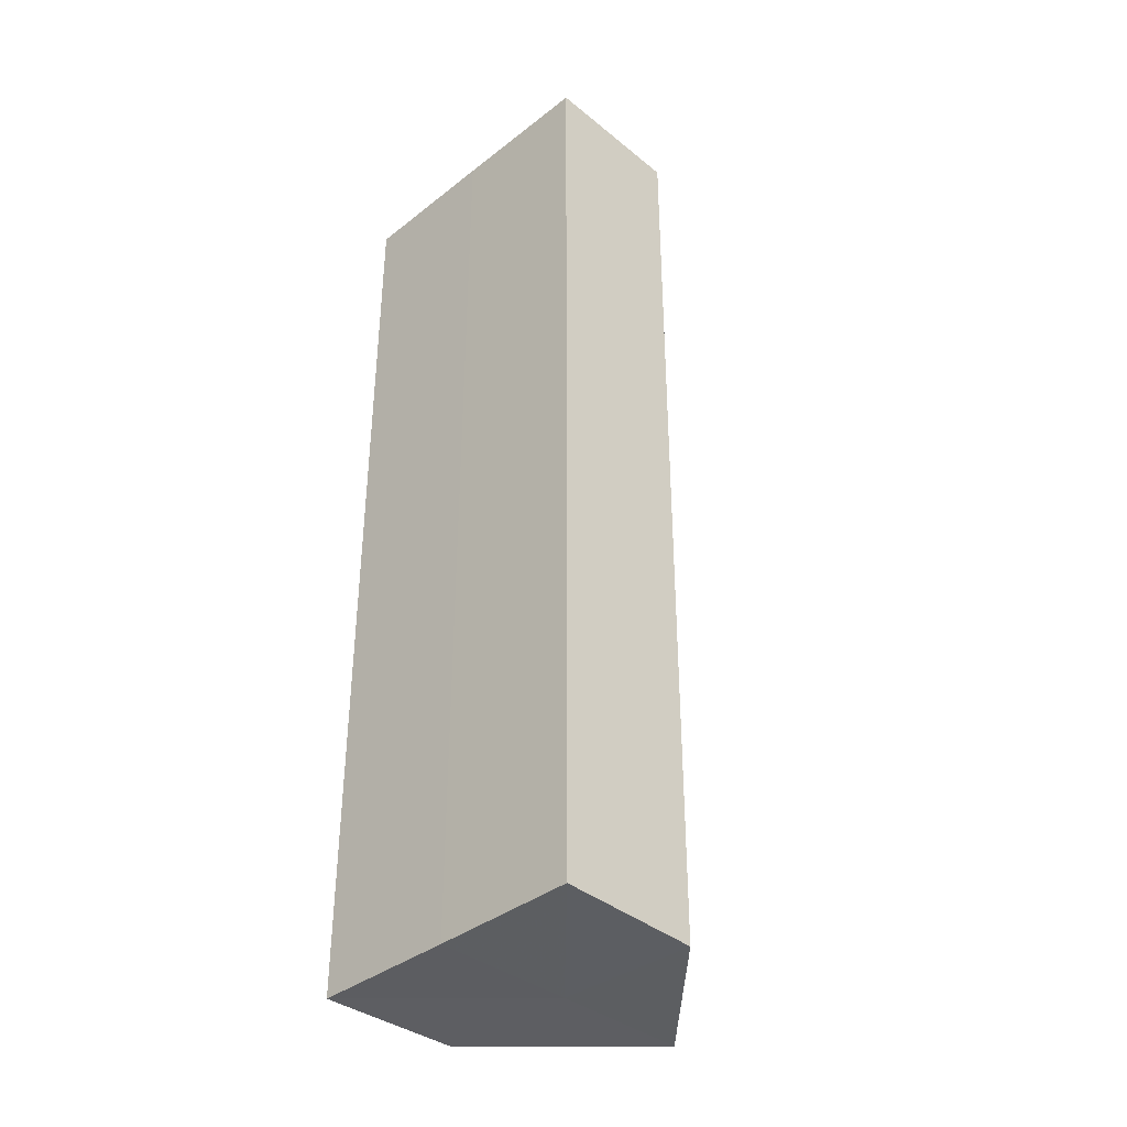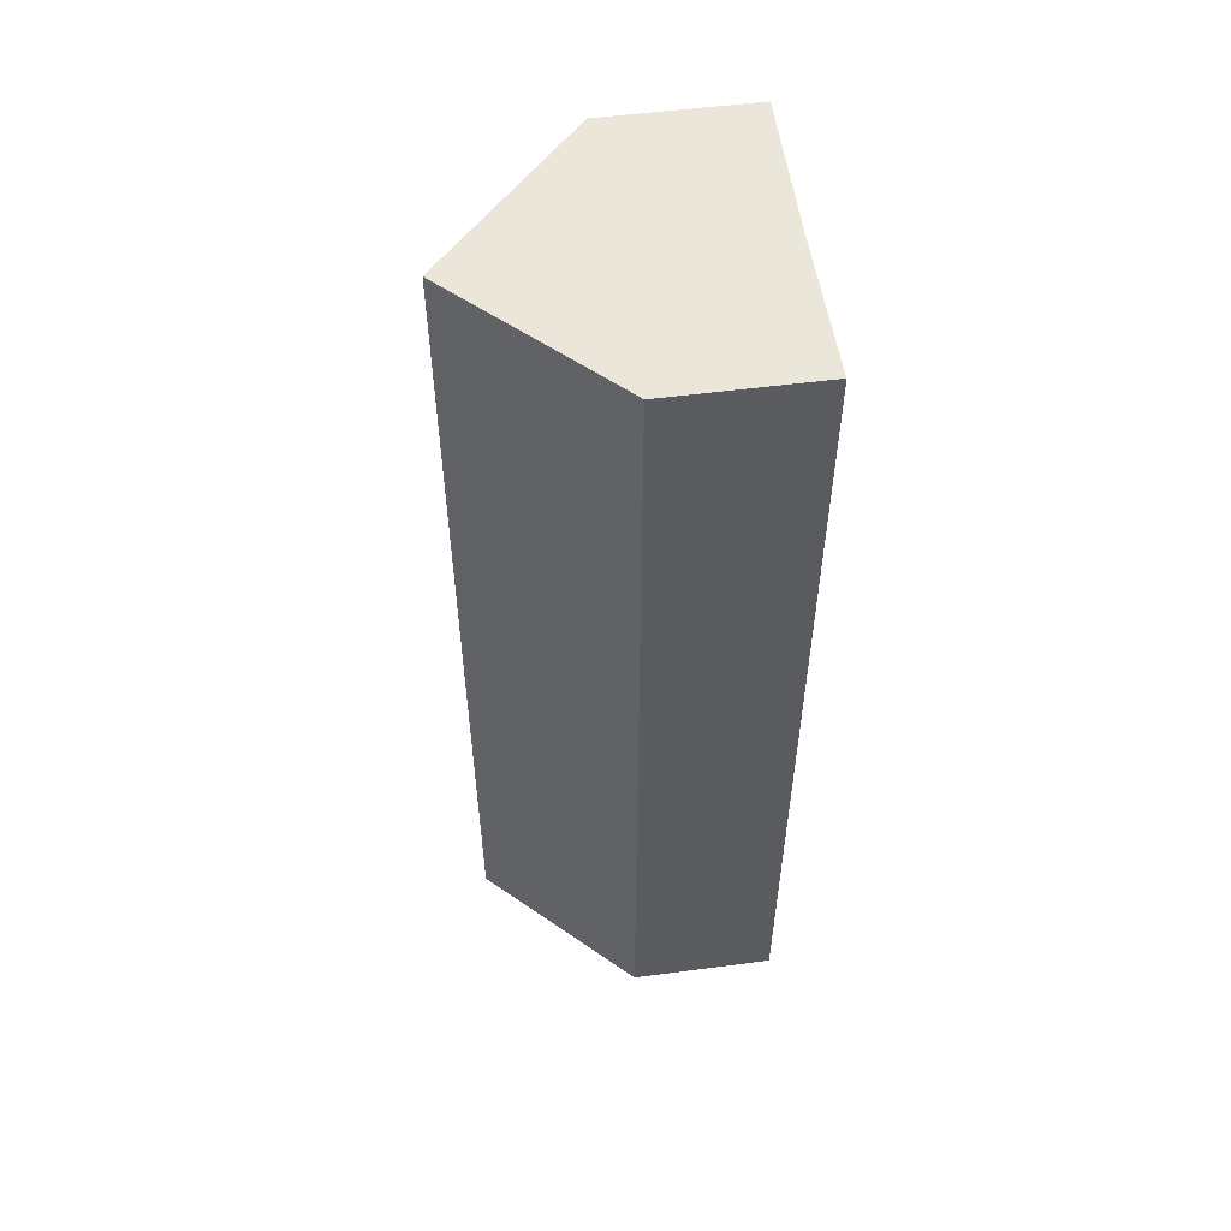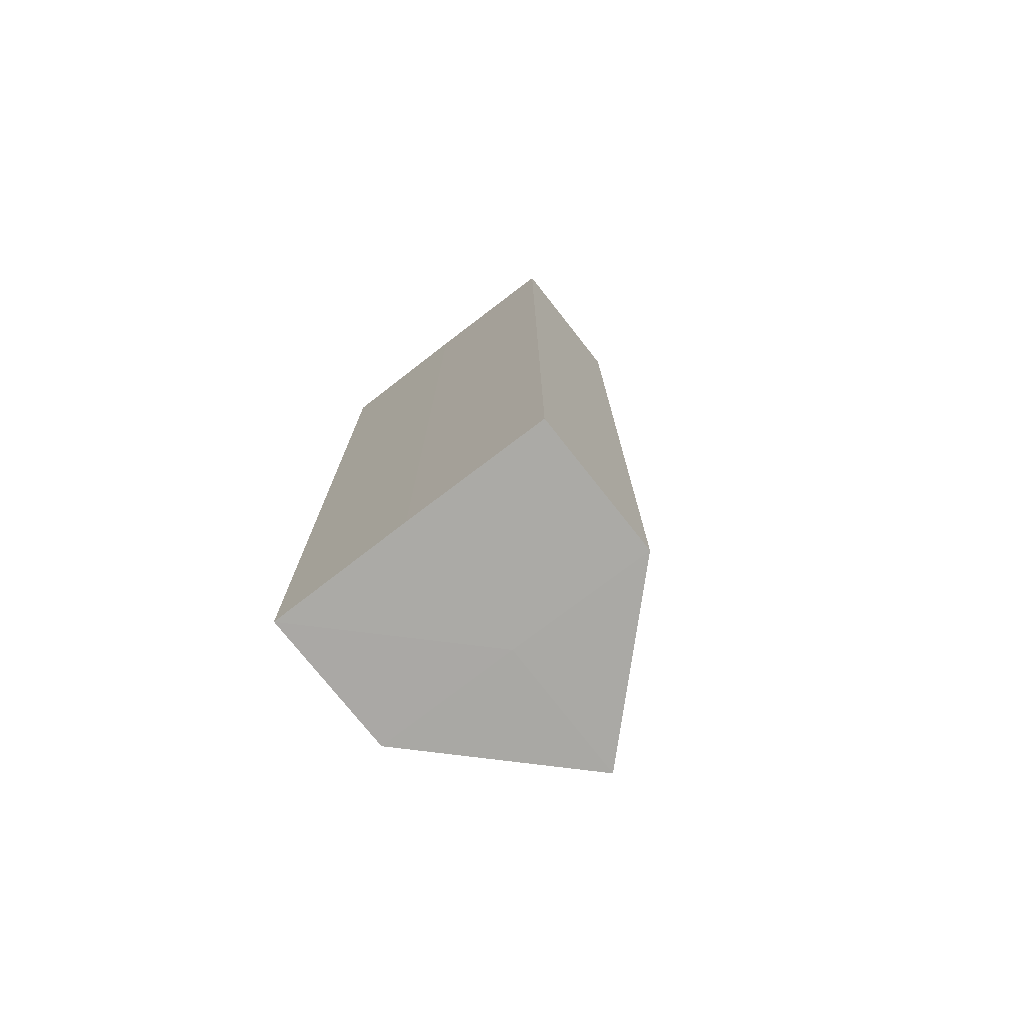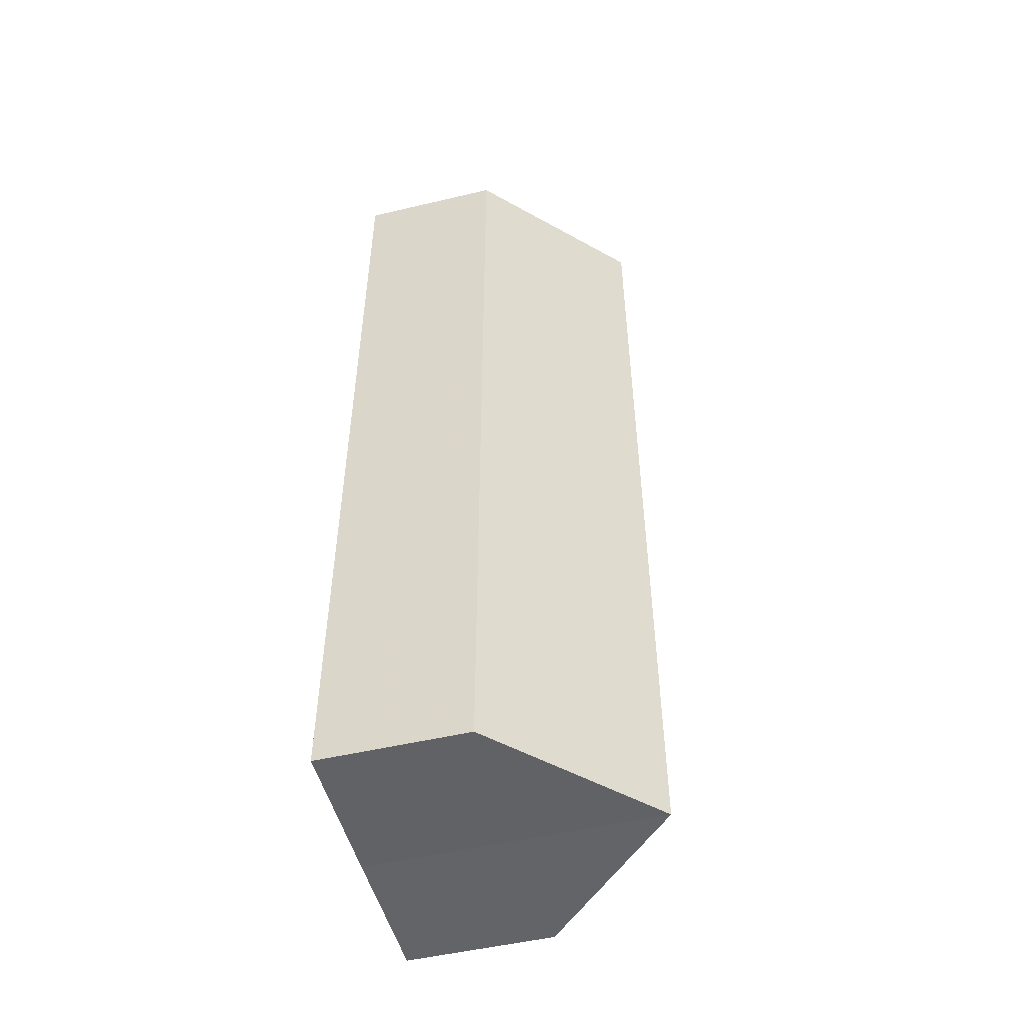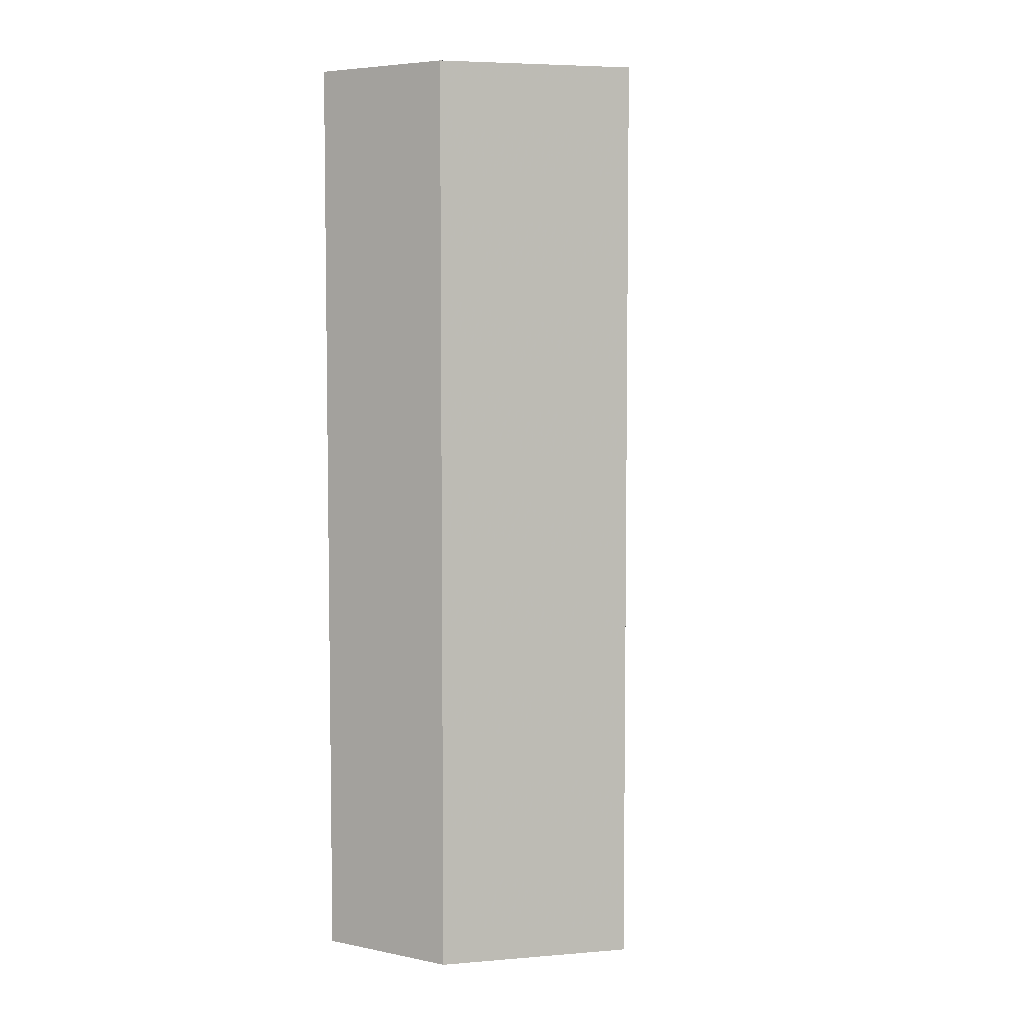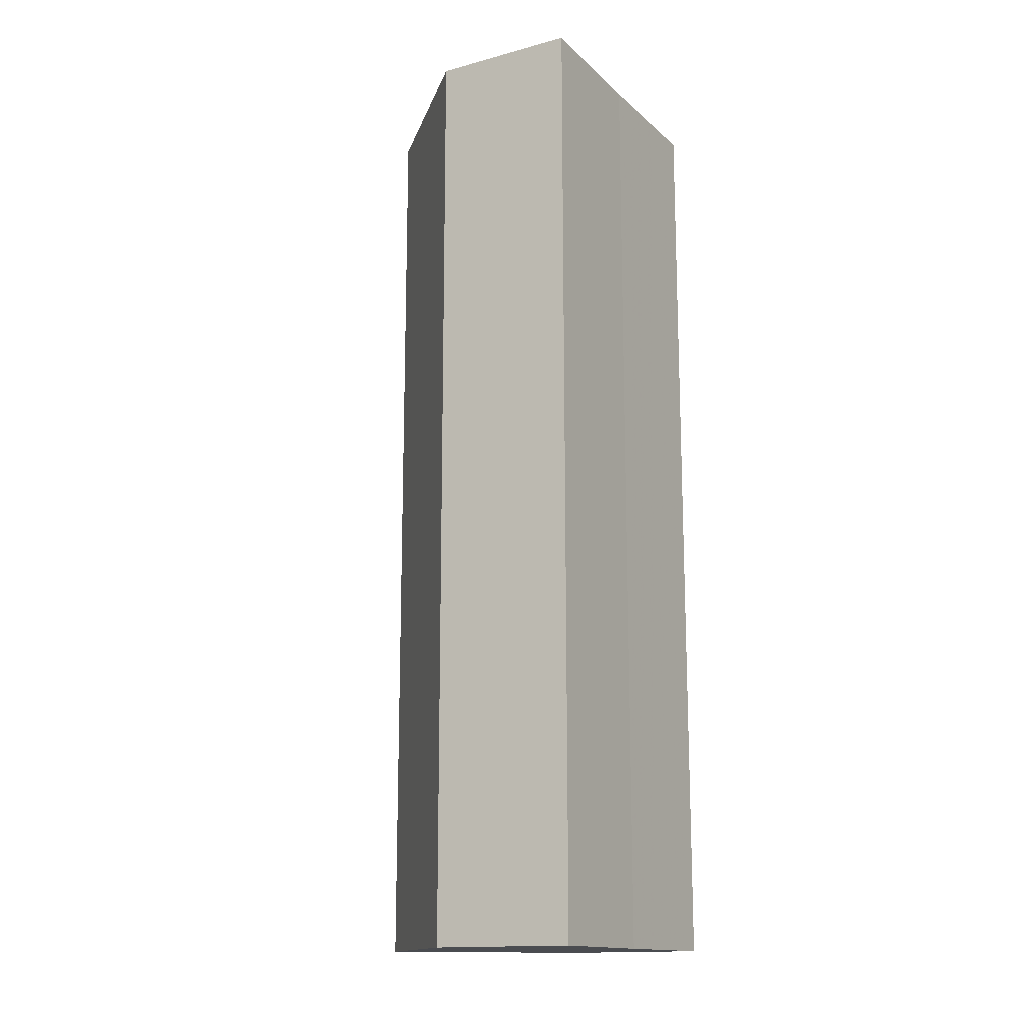
<metadata>
{"format":"obj","ext":"obj","renderer":"f3d","projection":"perspective","resolution":1024,"background":"white","views":[{"elev":-37.5,"azim":-45.5,"up":"+Z"},{"elev":55.4,"azim":171.6,"up":"+Z"},{"elev":-75.6,"azim":-52.2,"up":"+Z"},{"elev":-51.0,"azim":14.6,"up":"+Z"},{"elev":5.4,"azim":31.7,"up":"+Z"},{"elev":-15.0,"azim":-150.0,"up":"+Z"}]}
</metadata>
<code>
o 6060
v 2164 1876 17.54
v 2164 1876 17.54
v 2164 1876 17.6
v 2164 1876 17.54
v 2164 1876 17.6
v 2164 1876 17.54
v 2164 1876 17.6
v 2164 1876 17.54
v 2164 1876 17.6
v 2164 1876 17.54
v 2164 1876 17.54
v 2164 1876 17.54
v 2164 1876 17.54
v 2164 1876 17.54
v 2164 1876 17.54
v 2164 1876 17.6
v 2164 1876 17.6
v 2164 1876 17.6
v 2164 1876 17.6
v 2164 1876 17.6
v 2164 1876 17.54
v 2164 1876 17.6
v 2164 1876 17.54
v 2164 1876 17.54
v 2164 1876 17.54
v 2164 1876 17.54
v 2164 1876 17.6
v 2164 1876 17.54
v 2164 1876 17.54
v 2164 1876 17.54
v 2164 1876 17.6
v 2164 1876 17.6
v 2164 1876 17.6
v 2164 1876 17.6
v 2164 1876 17.6
v 2164 1876 17.6
v 2164 1876 17.6
v 2164 1876 17.6
f 1 2 3
f 4 1 5
f 5 6 7
f 7 8 9
f 10 11 8
f 10 8 12
f 10 13 11
f 10 12 14
f 10 15 13
f 10 14 15
f 16 13 17
f 18 14 19
f 20 21 16
f 22 23 18
f 24 25 20
f 25 26 27
f 28 29 22
f 29 30 31
f 32 33 34
f 32 35 33
f 32 34 36
f 32 37 35
f 32 36 38
f 32 38 37

</code>
